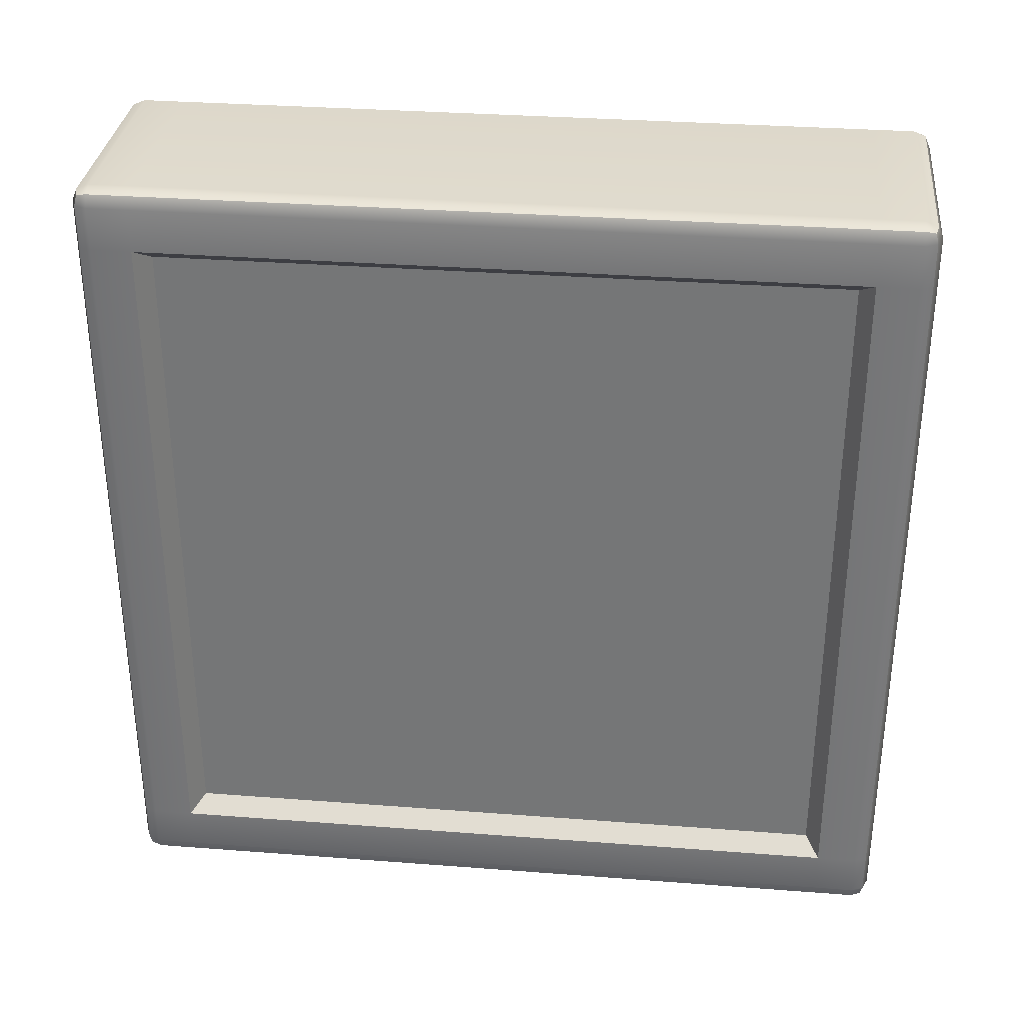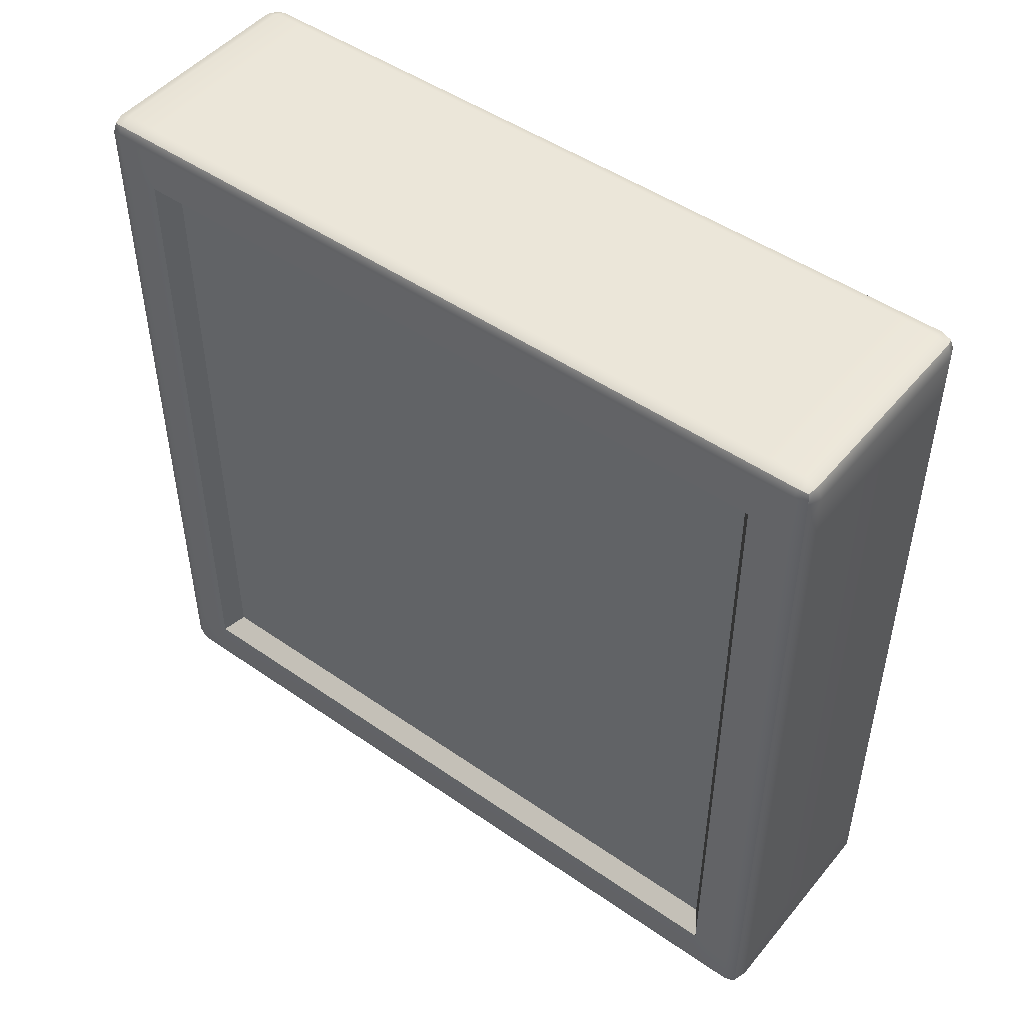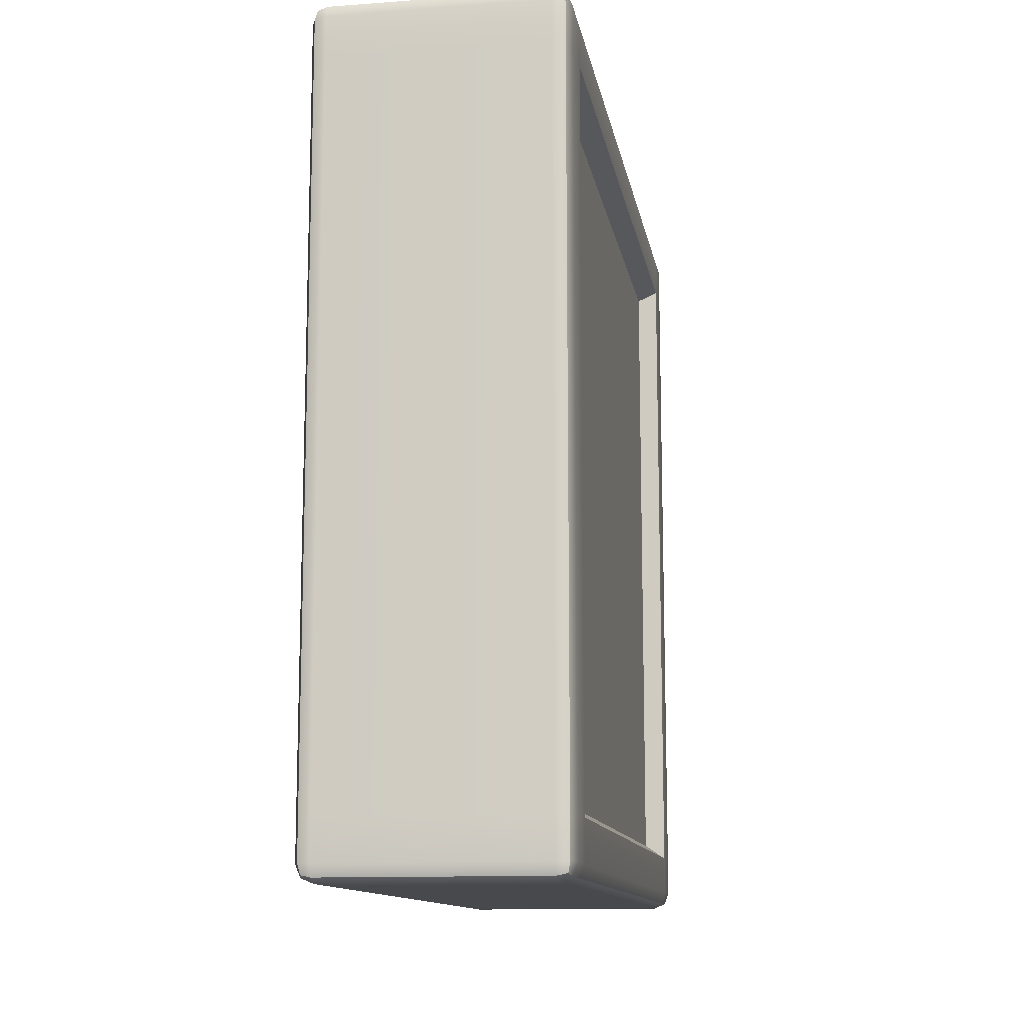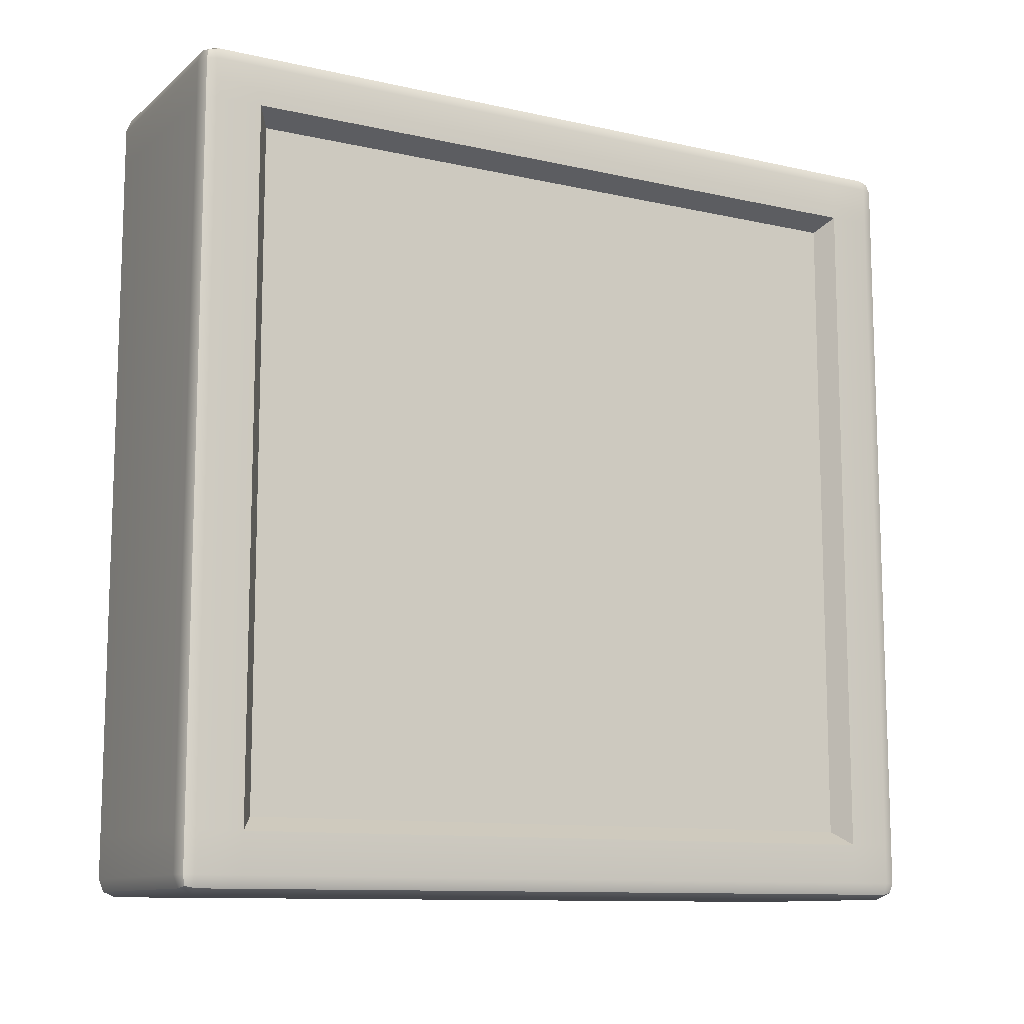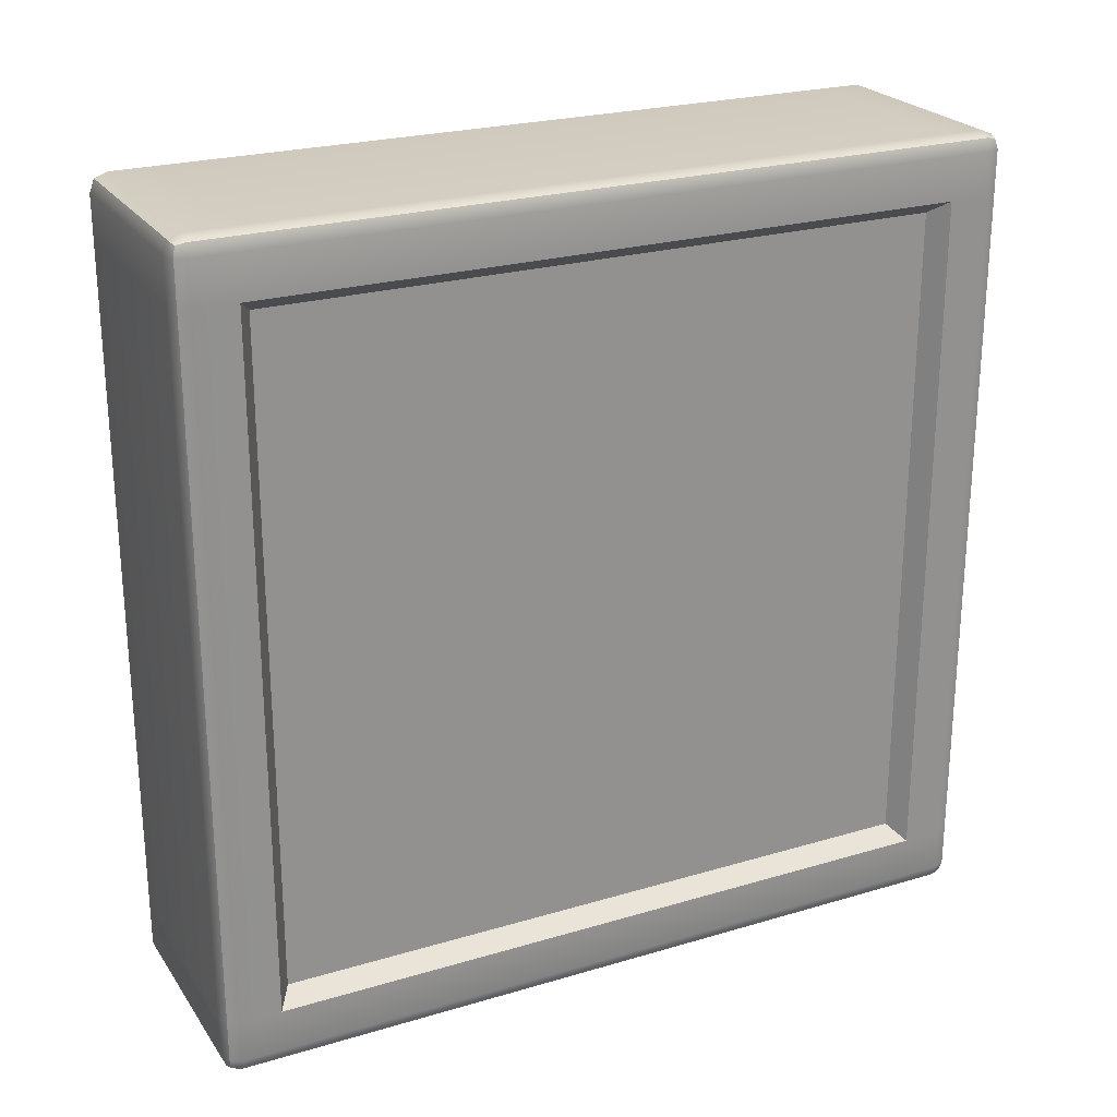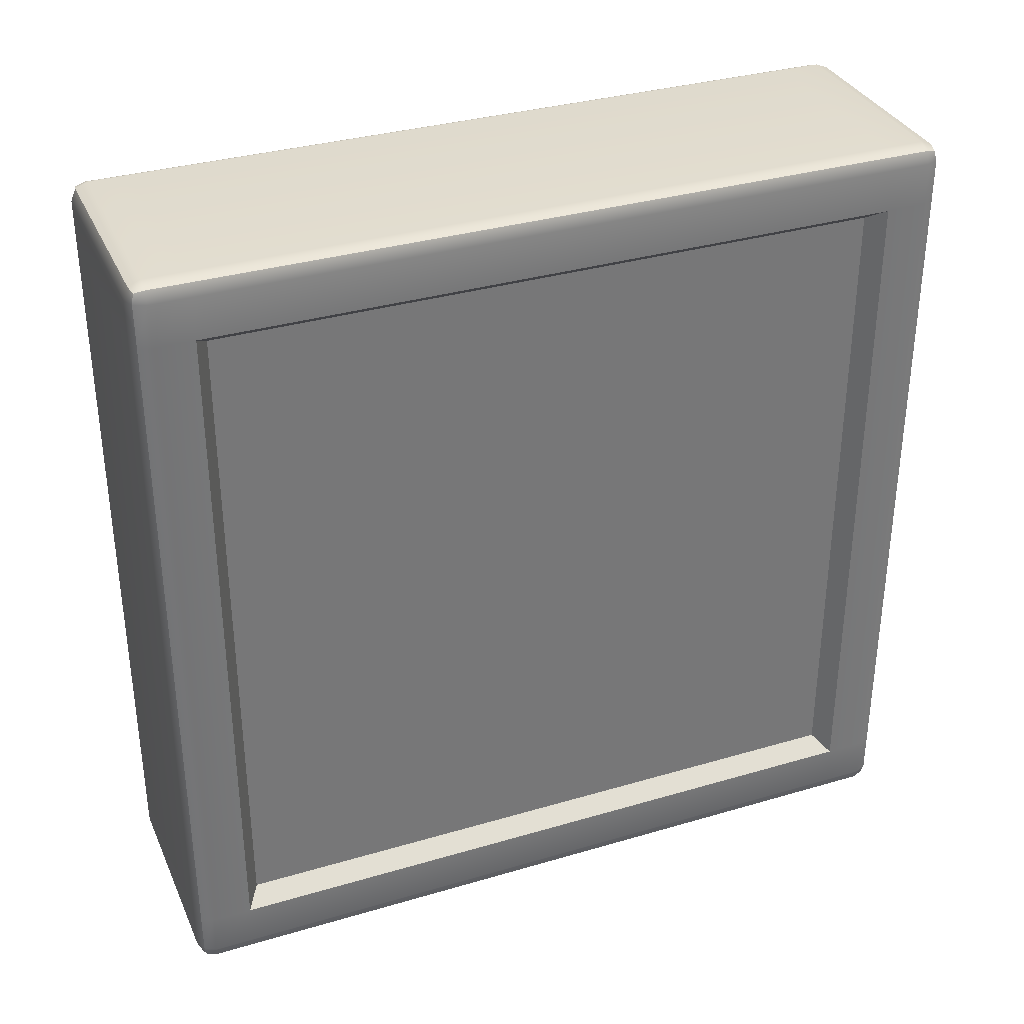
<metadata>
{"format":"obj","ext":"obj","renderer":"f3d","projection":"perspective","resolution":1024,"background":"white","views":[{"elev":32.5,"azim":96.1,"up":"+Y"},{"elev":48.3,"azim":127.8,"up":"+Y"},{"elev":-12.2,"azim":9.7,"up":"+Z"},{"elev":-11.1,"azim":61.2,"up":"+Z"},{"elev":24.1,"azim":63.8,"up":"+Y"},{"elev":33.9,"azim":68.2,"up":"+Y"}]}
</metadata>
<code>
g Body_gift_1
v 0.0547 0.3711 -0.3762
v 0.0547 0.5548 -0.3762
v 0.0547 0.5548 -0.5615
v 0.0547 0.3711 -0.5615
v 0.06029 0.3673 -0.3724
v 0.0547 0.3711 -0.3762
v 0.0547 0.3711 -0.5615
v 0.06029 0.3673 -0.5653
v 0.06029 0.3673 -0.5653
v 0.0547 0.3711 -0.5615
v 0.0547 0.5548 -0.5615
v 0.06029 0.5586 -0.5653
v 0.06029 0.5586 -0.5653
v 0.0547 0.5548 -0.5615
v 0.0547 0.5548 -0.3762
v 0.06029 0.5586 -0.3724
v 0.06029 0.5586 -0.3724
v 0.0547 0.5548 -0.3762
v 0.0547 0.3711 -0.3762
v 0.06029 0.3673 -0.3724
v -0.003118 0.3554 -0.3566
v 0.05556 0.3521 -0.358
v -0.003118 0.3521 -0.358
v 0.05556 0.3554 -0.3566
v 0.0589 0.3554 -0.358
v 0.05829 0.3527 -0.3586
v 0.0589 0.3673 -0.358
v 0.05556 0.3673 -0.3566
v -0.003118 0.3673 -0.3566
v 0.0589 0.5586 -0.358
v 0.05556 0.5586 -0.3566
v -0.003118 0.5586 -0.3566
v 0.0589 0.5705 -0.358
v 0.05556 0.5705 -0.3566
v 0.05556 0.5738 -0.358
v 0.05829 0.5732 -0.3586
v -0.003118 0.5586 -0.3566
v 0.05556 0.5705 -0.3566
v -0.003118 0.5705 -0.3566
v -0.003118 0.5738 -0.358
v 0.05556 0.5738 -0.358
v -0.006462 0.5705 -0.358
v -0.005848 0.5732 -0.3586
v -0.006462 0.5586 -0.358
v -0.006462 0.3673 -0.358
v -0.003118 0.3673 -0.3566
v -0.006462 0.3554 -0.358
v -0.003118 0.3554 -0.3566
v -0.003118 0.3521 -0.358
v -0.005848 0.3527 -0.3586
v -0.003118 0.5705 -0.5811
v 0.05556 0.5738 -0.5797
v -0.003118 0.5738 -0.5797
v 0.05556 0.5705 -0.5811
v 0.0589 0.5705 -0.5797
v 0.05829 0.5732 -0.5791
v 0.0589 0.5586 -0.5797
v 0.05556 0.5586 -0.5811
v -0.003118 0.5586 -0.5811
v 0.0589 0.3673 -0.5797
v 0.05556 0.3673 -0.5811
v -0.003118 0.3673 -0.5811
v 0.0589 0.3554 -0.5797
v 0.05556 0.3554 -0.5811
v -0.003118 0.3554 -0.5811
v -0.003118 0.3521 -0.5797
v 0.05556 0.3521 -0.5797
v 0.05829 0.3527 -0.5791
v -0.003118 0.5738 -0.5797
v 0.05556 0.5738 -0.5797
v 0.05556 0.5752 -0.5763
v -0.003118 0.5752 -0.5763
v -0.006462 0.5738 -0.5763
v -0.005848 0.5732 -0.5791
v -0.006462 0.5738 -0.5653
v -0.003118 0.5752 -0.5653
v 0.05556 0.5752 -0.5653
v -0.006462 0.5738 -0.3724
v -0.003118 0.5752 -0.3724
v 0.05556 0.5752 -0.3724
v -0.006462 0.5738 -0.3613
v -0.003118 0.5752 -0.3613
v 0.05556 0.5752 -0.3613
v 0.05556 0.5738 -0.358
v -0.003118 0.5738 -0.358
v -0.005848 0.5732 -0.3586
v -0.003118 0.3507 -0.5763
v 0.05556 0.3521 -0.5797
v -0.003118 0.3521 -0.5797
v 0.05556 0.3507 -0.5763
v 0.0589 0.3521 -0.5763
v 0.05829 0.3527 -0.5791
v 0.0589 0.3521 -0.5653
v 0.05556 0.3507 -0.5653
v -0.003118 0.3507 -0.5653
v 0.0589 0.3521 -0.3724
v 0.05556 0.3507 -0.3724
v -0.003118 0.3507 -0.3724
v 0.0589 0.3521 -0.3613
v 0.05556 0.3507 -0.3613
v -0.003118 0.3507 -0.3613
v -0.003118 0.3521 -0.358
v 0.05556 0.3521 -0.358
v 0.05829 0.3527 -0.3586
v -0.006462 0.3554 -0.358
v -0.005848 0.3527 -0.3586
v -0.006462 0.3521 -0.3613
v -0.007847 0.3554 -0.3613
v -0.006462 0.3673 -0.358
v -0.007847 0.3554 -0.3724
v -0.006462 0.3521 -0.3724
v -0.007847 0.3673 -0.3613
v -0.006462 0.5586 -0.358
v -0.007847 0.3554 -0.5653
v -0.006462 0.3521 -0.5653
v -0.007847 0.3673 -0.3724
v -0.007847 0.5586 -0.3613
v -0.006462 0.5705 -0.358
v -0.007847 0.3554 -0.5763
v -0.006462 0.3521 -0.5763
v -0.007847 0.3673 -0.5653
v -0.007847 0.5586 -0.3724
v -0.007847 0.5705 -0.3613
v -0.006462 0.3554 -0.5797
v -0.005848 0.3527 -0.5791
v -0.007847 0.3673 -0.5763
v -0.006462 0.3673 -0.5797
v -0.006462 0.5738 -0.3613
v -0.005848 0.5732 -0.3586
v -0.006462 0.5738 -0.3724
v -0.007847 0.5705 -0.3724
v -0.006462 0.5738 -0.5653
v -0.007847 0.5586 -0.5653
v -0.007847 0.5586 -0.5763
v -0.006462 0.5586 -0.5797
v -0.007847 0.5705 -0.5653
v -0.006462 0.5738 -0.5763
v -0.007847 0.5705 -0.5763
v -0.006462 0.5705 -0.5797
v -0.005848 0.5732 -0.5791
v -0.006462 0.3521 -0.3613
v -0.005848 0.3527 -0.3586
v -0.003118 0.3521 -0.358
v -0.003118 0.3507 -0.3613
v -0.006462 0.3521 -0.3724
v -0.003118 0.3507 -0.3724
v -0.006462 0.3521 -0.5653
v -0.003118 0.3507 -0.5653
v -0.006462 0.3521 -0.5763
v -0.003118 0.3507 -0.5763
v -0.003118 0.3521 -0.5797
v -0.005848 0.3527 -0.5791
v 0.0589 0.3521 -0.3613
v 0.05829 0.3527 -0.3586
v 0.0589 0.3554 -0.358
v 0.06029 0.3554 -0.3613
v 0.0589 0.3521 -0.3724
v 0.06029 0.3673 -0.3613
v 0.0589 0.3673 -0.358
v 0.06029 0.3554 -0.3724
v 0.0589 0.3521 -0.5653
v 0.06029 0.5586 -0.3613
v 0.0589 0.5586 -0.358
v 0.06029 0.3673 -0.3724
v 0.06029 0.5586 -0.3724
v 0.06029 0.3673 -0.5653
v 0.06029 0.3554 -0.5653
v 0.0589 0.3521 -0.5763
v 0.06029 0.5705 -0.3613
v 0.0589 0.5705 -0.358
v 0.06029 0.5705 -0.3724
v 0.0589 0.5738 -0.3613
v 0.05829 0.5732 -0.3586
v 0.0589 0.5738 -0.3724
v 0.06029 0.5705 -0.5653
v 0.0589 0.5738 -0.5653
v 0.06029 0.5586 -0.5653
v 0.06029 0.5705 -0.5763
v 0.0589 0.5738 -0.5763
v 0.06029 0.5586 -0.5763
v 0.0589 0.5705 -0.5797
v 0.05829 0.5732 -0.5791
v 0.0589 0.5586 -0.5797
v 0.06029 0.3673 -0.5763
v 0.0589 0.3673 -0.5797
v 0.06029 0.3554 -0.5763
v 0.0589 0.3554 -0.5797
v 0.05829 0.3527 -0.5791
v 0.0589 0.5738 -0.3613
v 0.05829 0.5732 -0.3586
v 0.05556 0.5738 -0.358
v 0.05556 0.5752 -0.3613
v 0.0589 0.5738 -0.3724
v 0.05556 0.5752 -0.3724
v 0.0589 0.5738 -0.5653
v 0.05556 0.5752 -0.5653
v 0.0589 0.5738 -0.5763
v 0.05556 0.5752 -0.5763
v 0.05556 0.5738 -0.5797
v 0.05829 0.5732 -0.5791
v -0.003118 0.5738 -0.5797
v -0.005848 0.5732 -0.5791
v -0.006462 0.5705 -0.5797
v -0.003118 0.5705 -0.5811
v -0.003118 0.5586 -0.5811
v -0.006462 0.5586 -0.5797
v -0.003118 0.3673 -0.5811
v -0.006462 0.3673 -0.5797
v -0.003118 0.3554 -0.5811
v -0.006462 0.3554 -0.5797
v -0.003118 0.3521 -0.5797
v -0.005848 0.3527 -0.5791
g Body_gift_1_0
f 3 2 1
f 4 3 1
f 7 6 5
f 8 7 5
f 11 10 9
f 12 11 9
f 15 14 13
f 16 15 13
f 19 18 17
f 20 19 17
f 23 22 21
f 22 24 21
f 24 22 25
f 22 26 25
f 25 27 24
f 24 28 21
f 27 28 24
f 28 29 21
f 27 30 28
f 28 31 29
f 30 31 28
f 31 32 29
f 31 30 33
f 34 31 33
f 34 33 35
f 33 36 35
f 31 38 37
f 38 39 37
f 39 38 40
f 38 41 40
f 39 40 42
f 40 43 42
f 42 44 39
f 44 37 39
f 37 44 45
f 46 37 45
f 46 45 47
f 48 46 47
f 48 47 49
f 47 50 49
f 53 52 51
f 52 54 51
f 54 52 55
f 52 56 55
f 55 57 54
f 54 58 51
f 57 58 54
f 58 59 51
f 57 60 58
f 58 61 59
f 60 61 58
f 61 62 59
f 61 60 63
f 61 64 62
f 64 61 63
f 64 65 62
f 65 64 66
f 64 67 66
f 64 63 67
f 63 68 67
f 71 70 69
f 72 71 69
f 72 69 73
f 69 74 73
f 73 75 72
f 71 72 76
f 75 76 72
f 77 71 76
f 76 75 78
f 77 76 79
f 79 76 78
f 80 77 79
f 79 78 81
f 80 79 82
f 82 79 81
f 83 80 82
f 84 83 82
f 85 84 82
f 82 81 85
f 81 86 85
f 89 88 87
f 88 90 87
f 90 88 91
f 88 92 91
f 91 93 90
f 90 94 87
f 93 94 90
f 94 95 87
f 93 96 94
f 94 97 95
f 96 97 94
f 97 98 95
f 97 96 99
f 97 100 98
f 100 97 99
f 100 101 98
f 101 100 102
f 100 103 102
f 100 99 103
f 99 104 103
f 107 106 105
f 108 107 105
f 105 109 108
f 108 110 107
f 110 111 107
f 109 112 108
f 108 112 110
f 109 113 112
f 111 110 114
f 115 111 114
f 112 116 110
f 110 116 114
f 113 117 112
f 112 117 116
f 117 113 118
f 115 114 119
f 120 115 119
f 116 121 114
f 114 121 119
f 117 122 116
f 116 122 121
f 123 117 118
f 117 123 122
f 119 124 120
f 124 125 120
f 119 126 124
f 121 126 119
f 126 127 124
f 123 118 128
f 118 129 128
f 128 130 123
f 130 131 123
f 123 131 122
f 130 132 131
f 122 133 121
f 121 133 126
f 122 131 133
f 127 126 134
f 133 134 126
f 135 127 134
f 132 136 131
f 131 136 133
f 133 136 134
f 136 132 137
f 135 134 138
f 136 138 134
f 138 136 137
f 139 135 138
f 138 137 139
f 137 140 139
f 143 142 141
f 144 143 141
f 141 145 144
f 145 146 144
f 146 145 147
f 148 146 147
f 148 147 149
f 150 148 149
f 150 149 151
f 149 152 151
f 155 154 153
f 156 155 153
f 153 157 156
f 156 158 155
f 158 159 155
f 157 160 156
f 160 157 161
f 158 162 159
f 162 163 159
f 164 158 156
f 160 164 156
f 164 165 158
f 165 162 158
f 166 164 160
f 167 160 161
f 167 166 160
f 167 161 168
f 163 162 169
f 170 163 169
f 165 171 162
f 171 169 162
f 169 172 170
f 169 171 172
f 172 173 170
f 171 174 172
f 175 171 165
f 171 175 174
f 175 176 174
f 177 175 165
f 176 175 178
f 178 175 177
f 179 176 178
f 180 178 177
f 180 177 166
f 178 181 179
f 178 180 181
f 181 182 179
f 180 183 181
f 184 180 166
f 180 184 183
f 184 166 167
f 184 185 183
f 186 184 167
f 185 184 186
f 186 167 168
f 187 185 186
f 186 168 187
f 168 188 187
f 191 190 189
f 192 191 189
f 189 193 192
f 193 194 192
f 193 195 194
f 195 196 194
f 196 195 197
f 198 196 197
f 198 197 199
f 197 200 199
f 203 202 201
f 204 203 201
f 204 205 203
f 205 206 203
f 205 207 206
f 207 208 206
f 208 207 209
f 210 208 209
f 209 211 210
f 211 212 210

</code>
